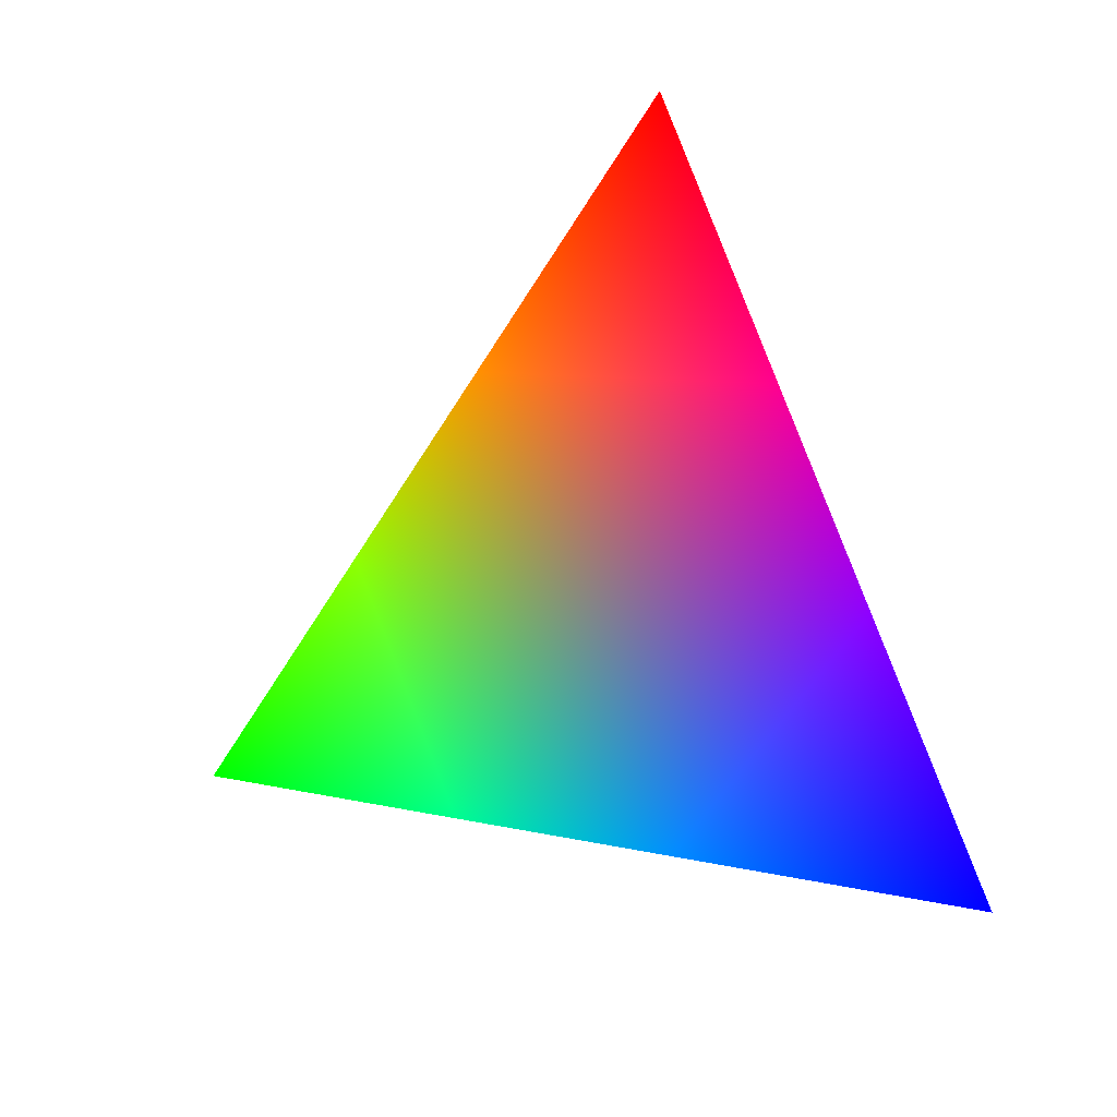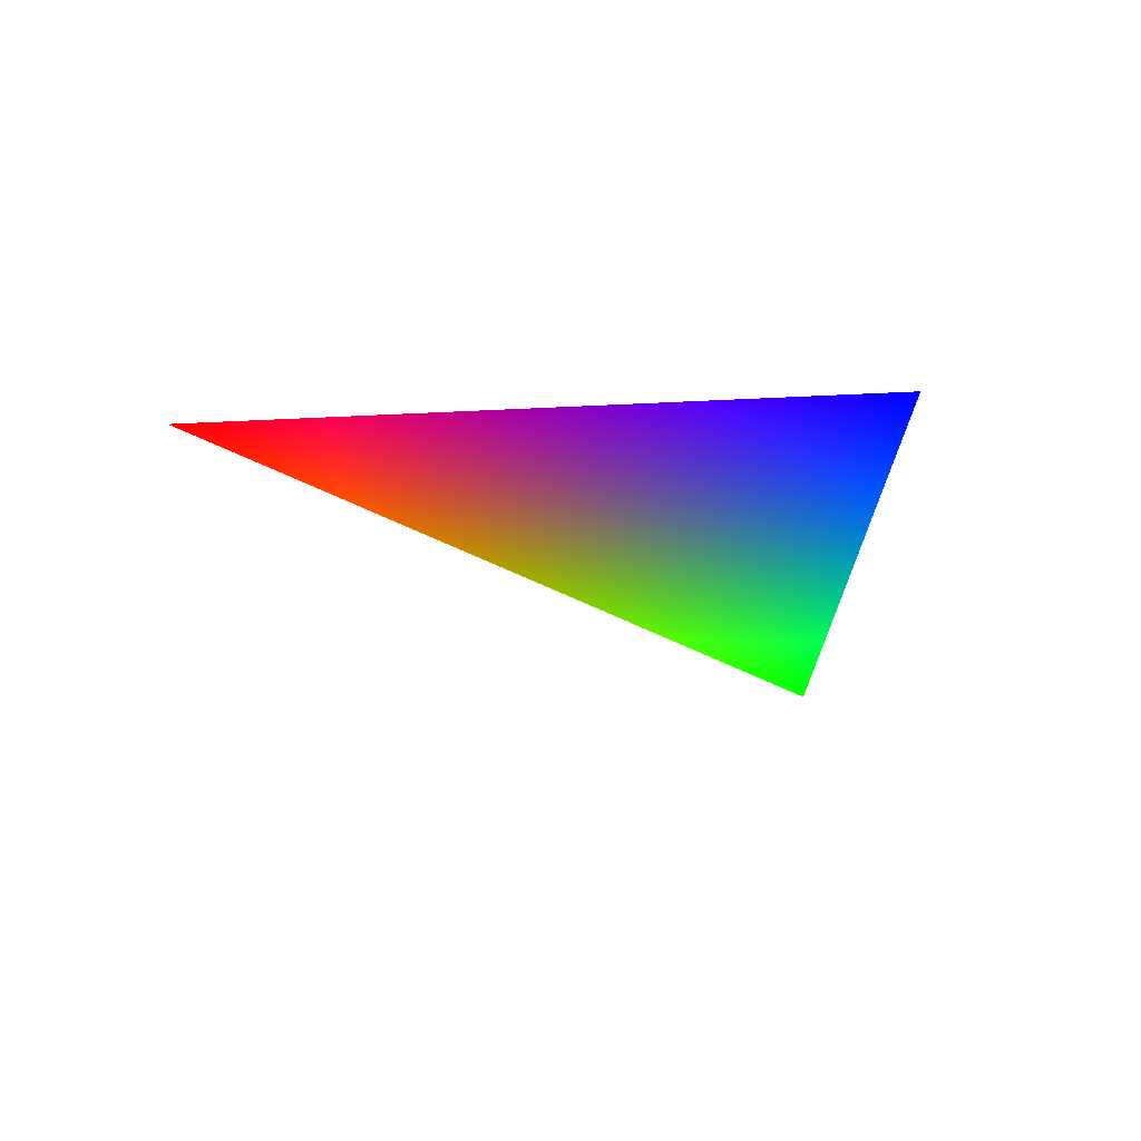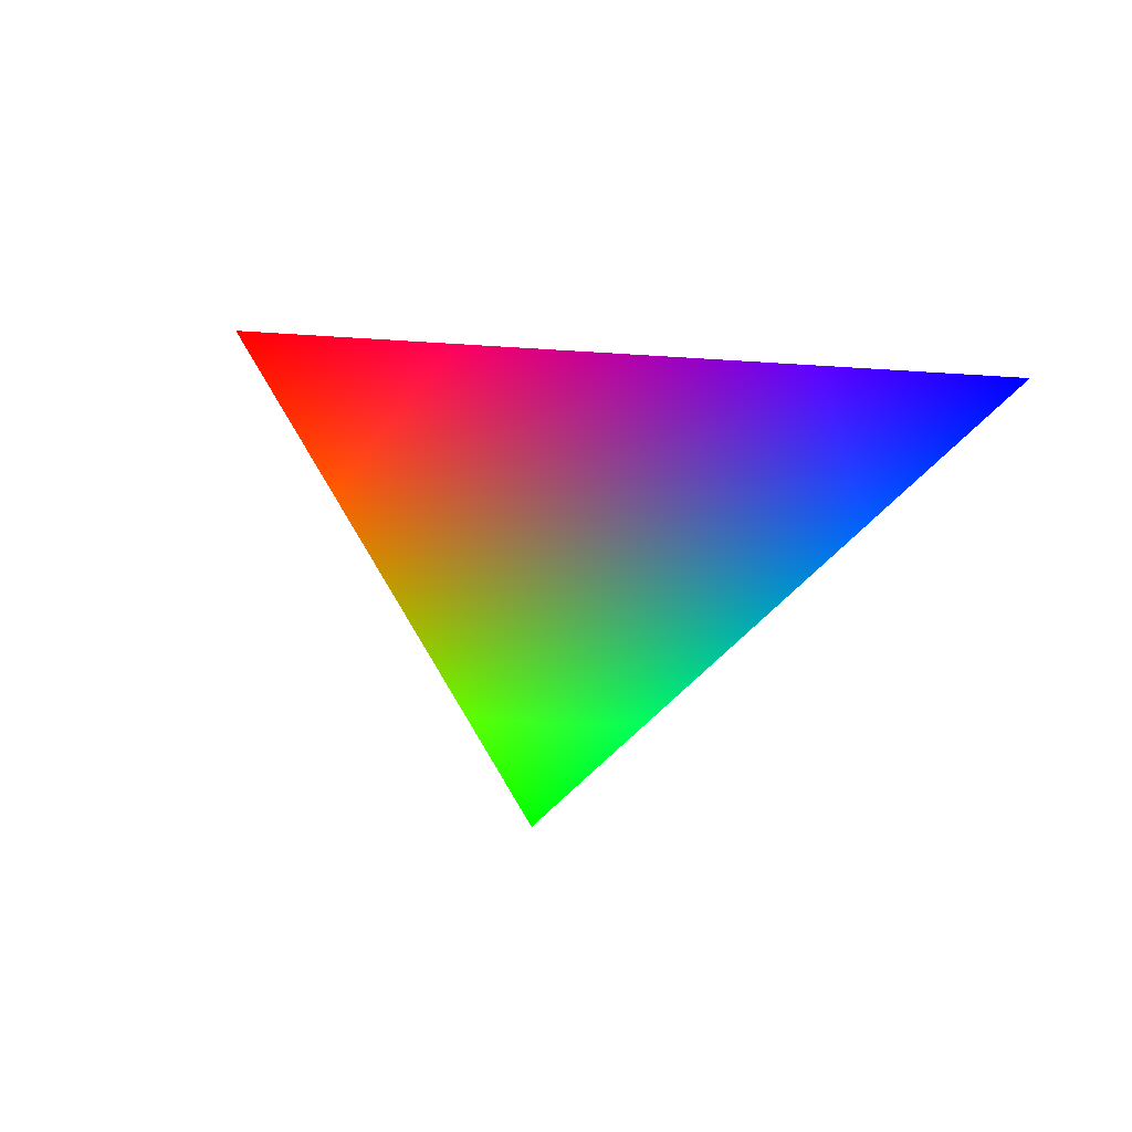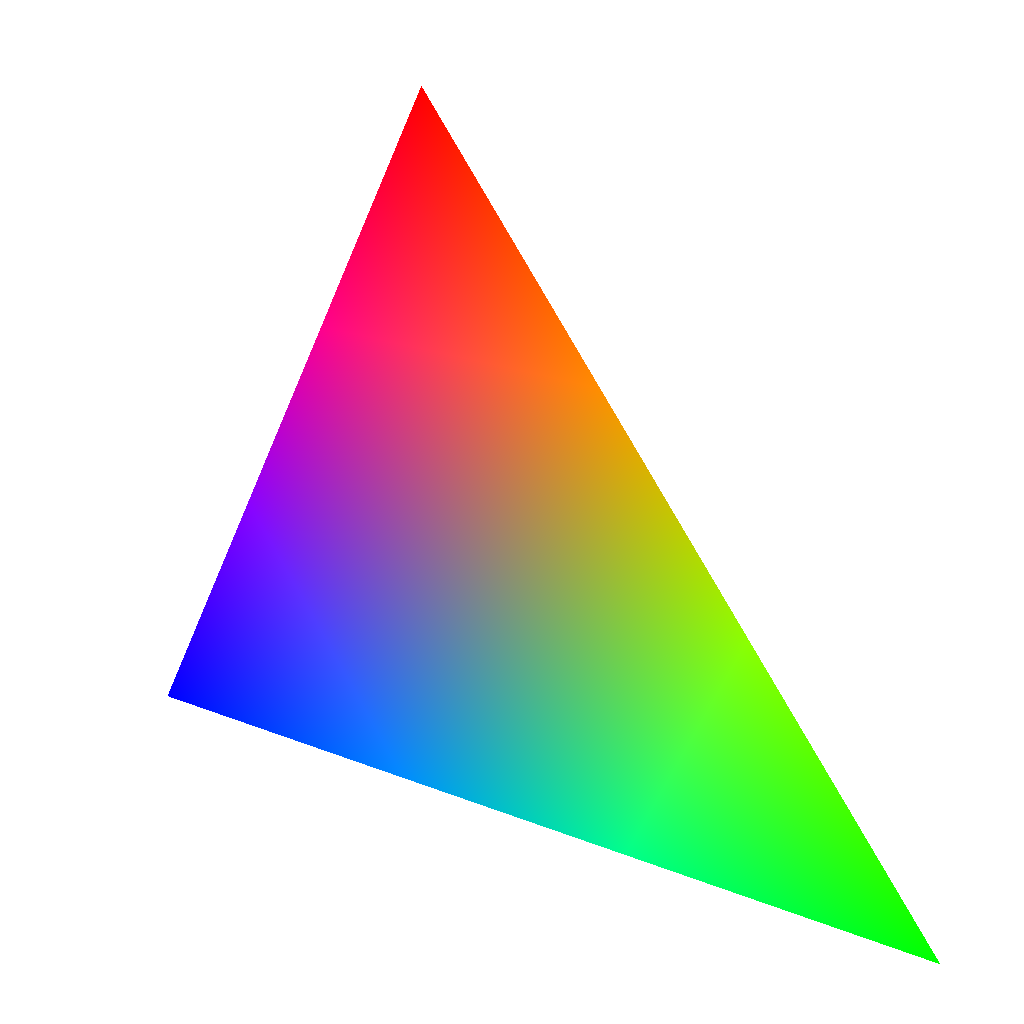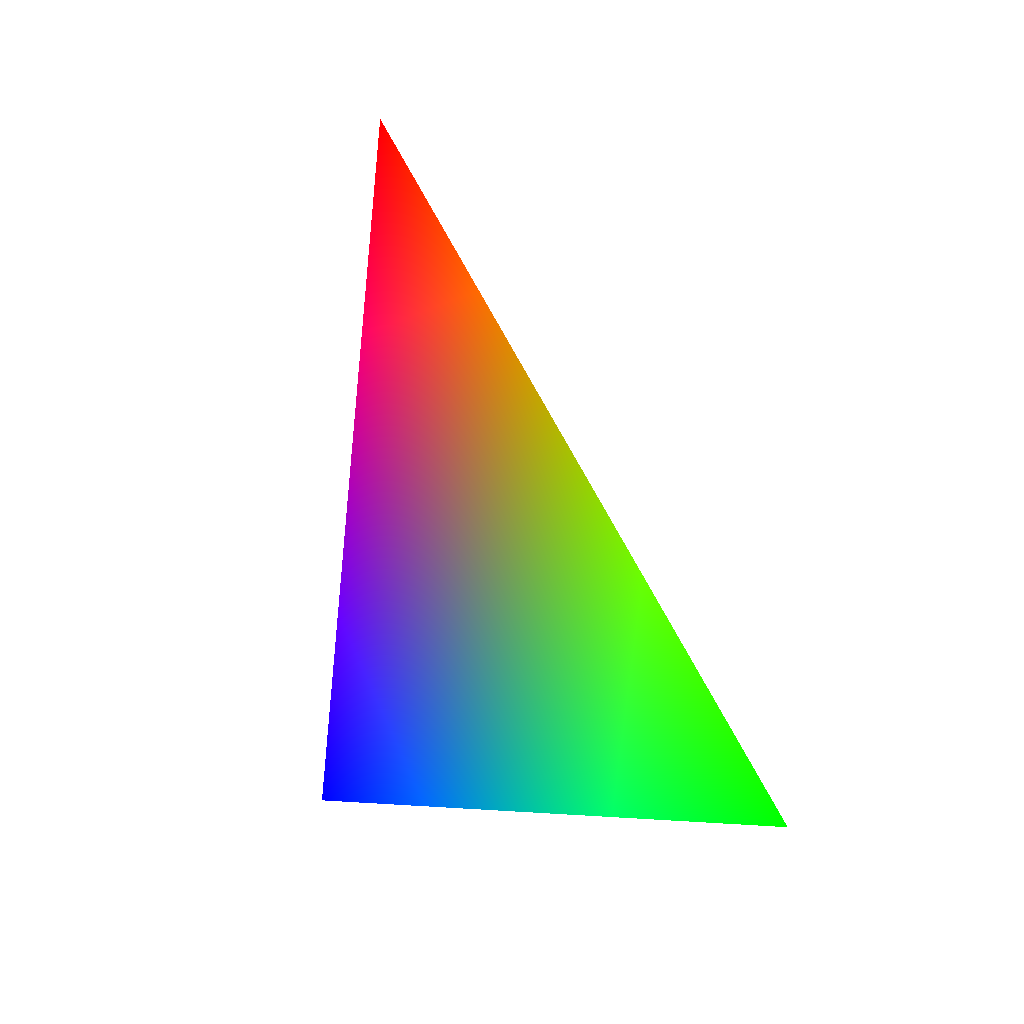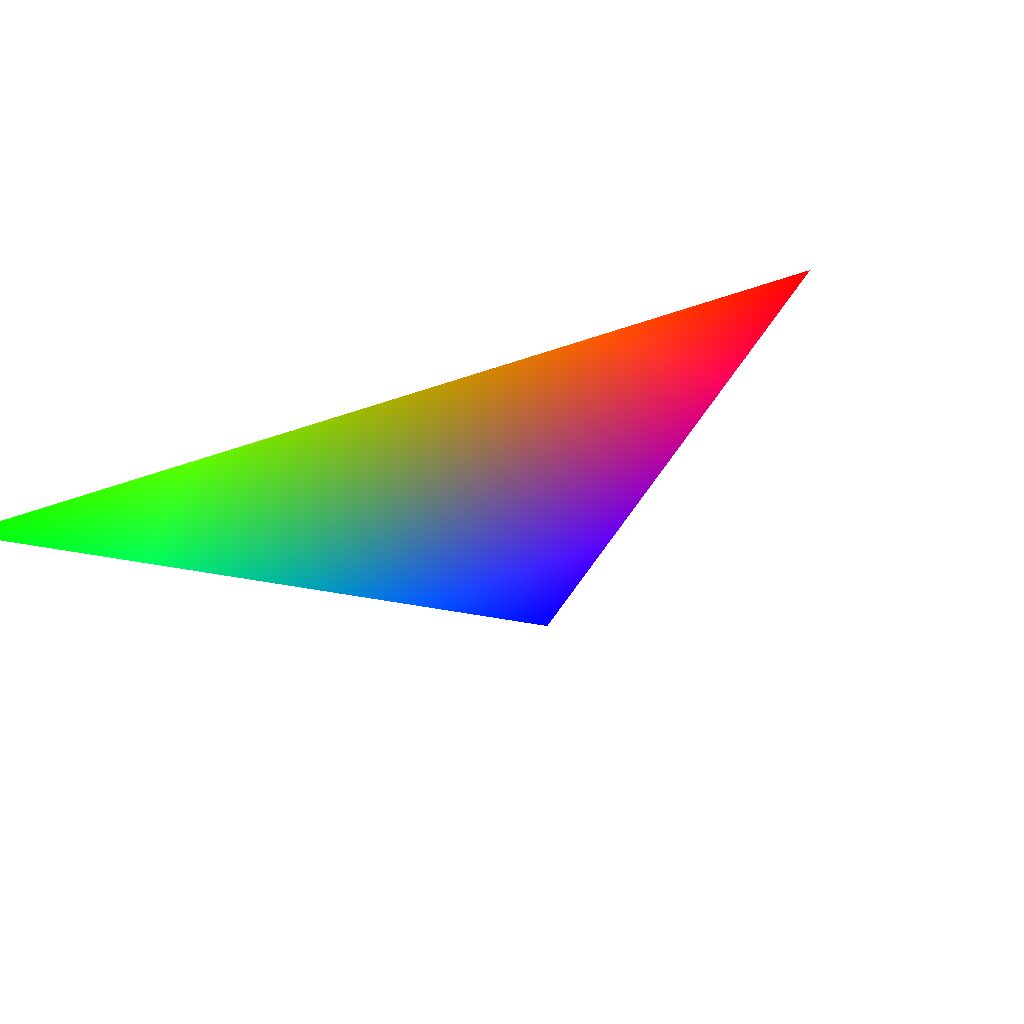
<metadata>
{"format":"obj","ext":"obj","renderer":"f3d","projection":"perspective","resolution":1024,"background":"white","views":[{"elev":27.3,"azim":54.2,"up":"+Z"},{"elev":-1.3,"azim":76.4,"up":"+Y"},{"elev":-18.6,"azim":43.1,"up":"+Y"},{"elev":0.0,"azim":-127.7,"up":"+Z"},{"elev":-19.3,"azim":-99.5,"up":"+Z"},{"elev":-35.0,"azim":-59.2,"up":"+Y"}]}
</metadata>
<code>
v 0 -1 0 0 1 0
v 0.573 -0.809 0.1308 0 0 1
v 0.255 -0.809 0.5296 1 0 0
f 1 2 3

</code>
